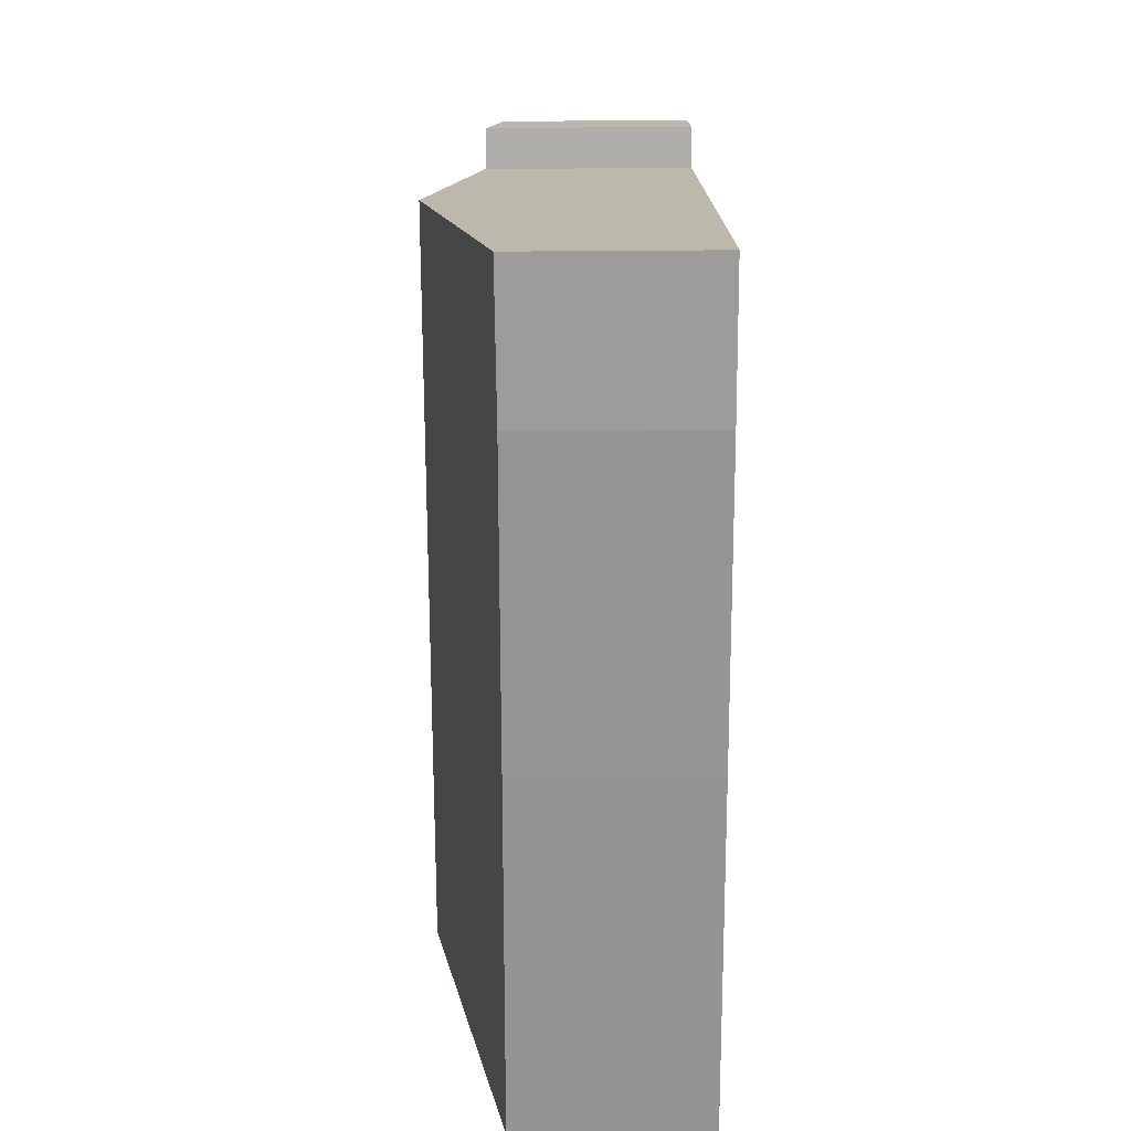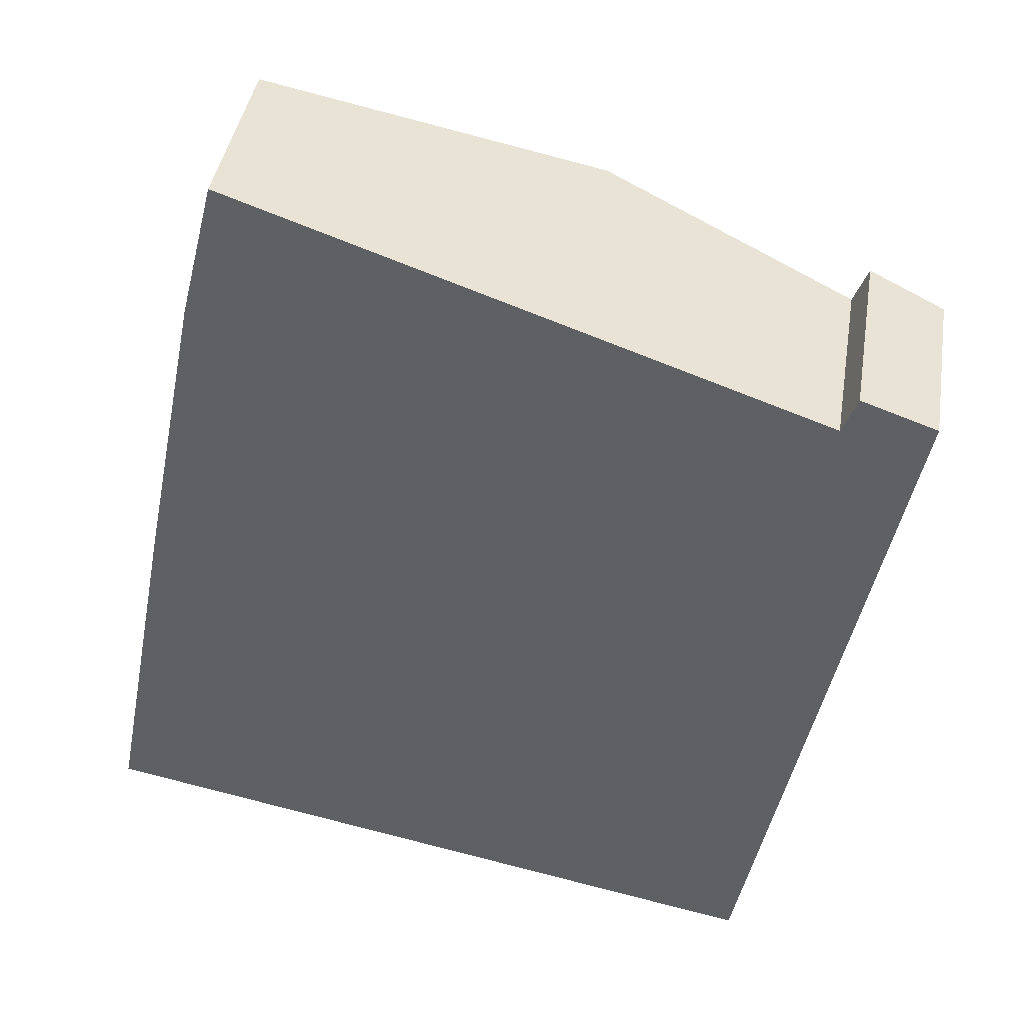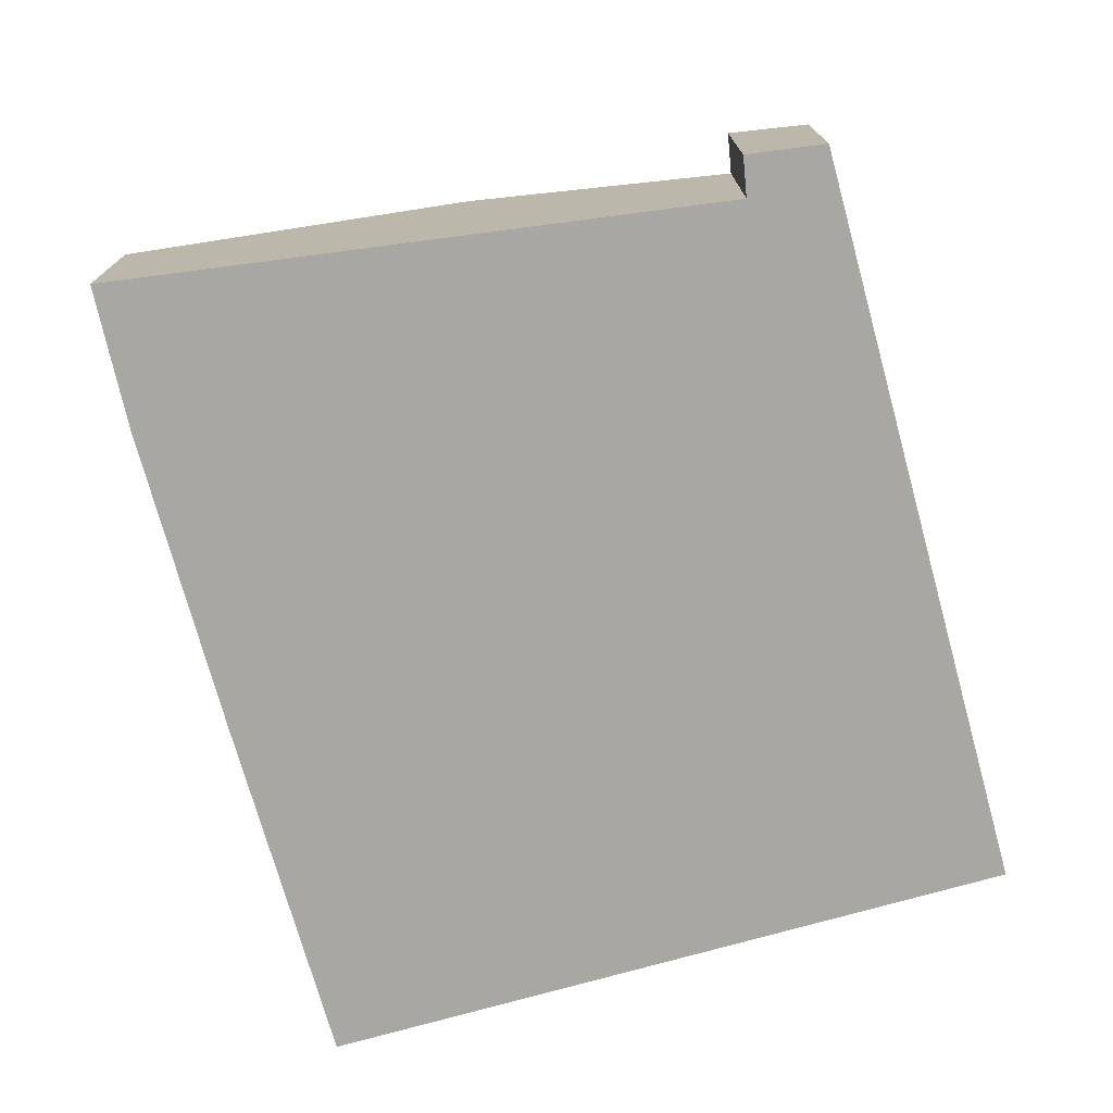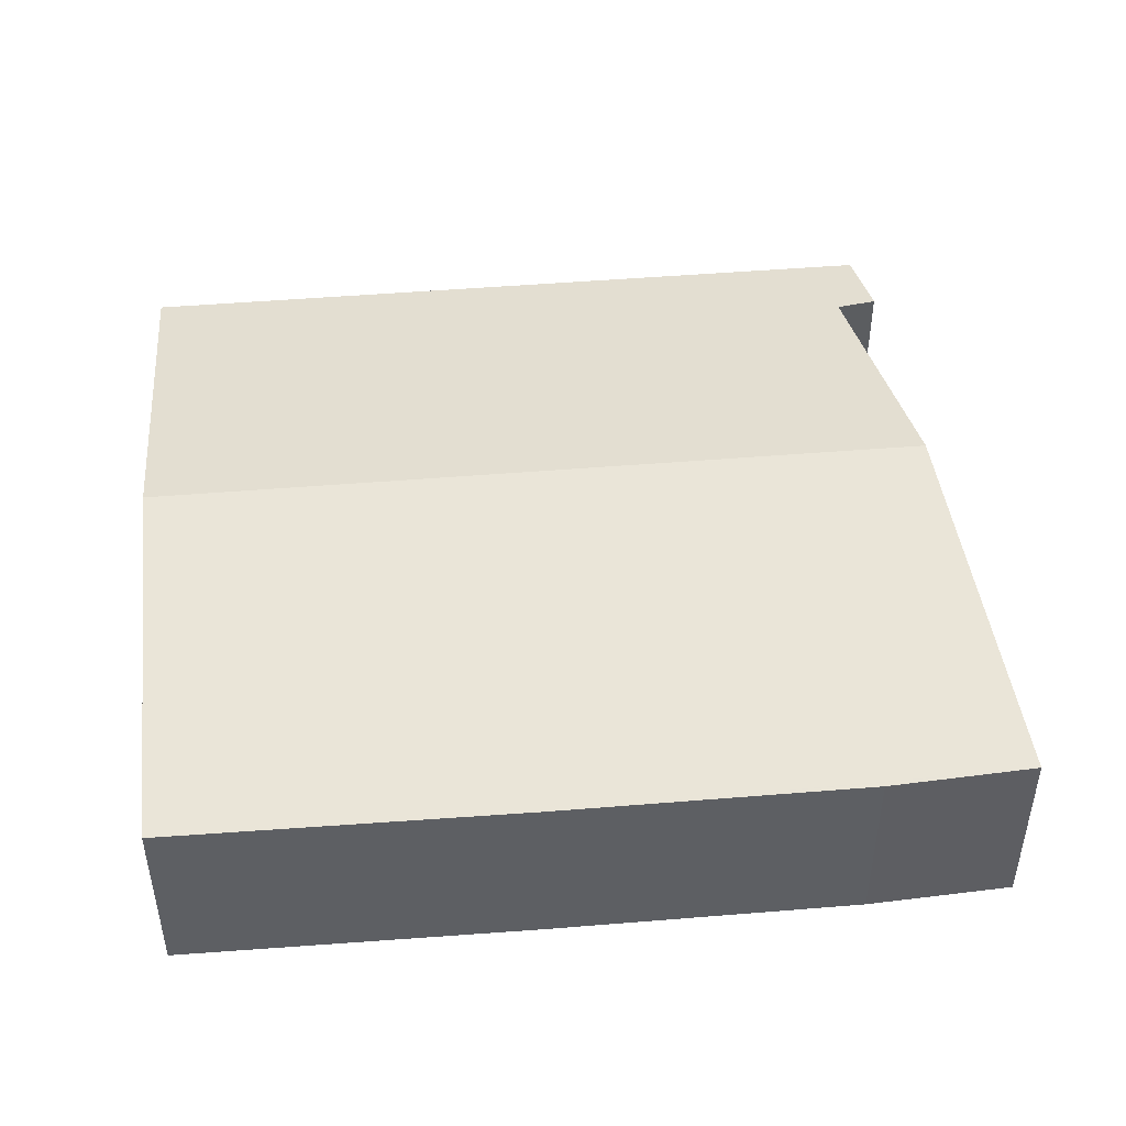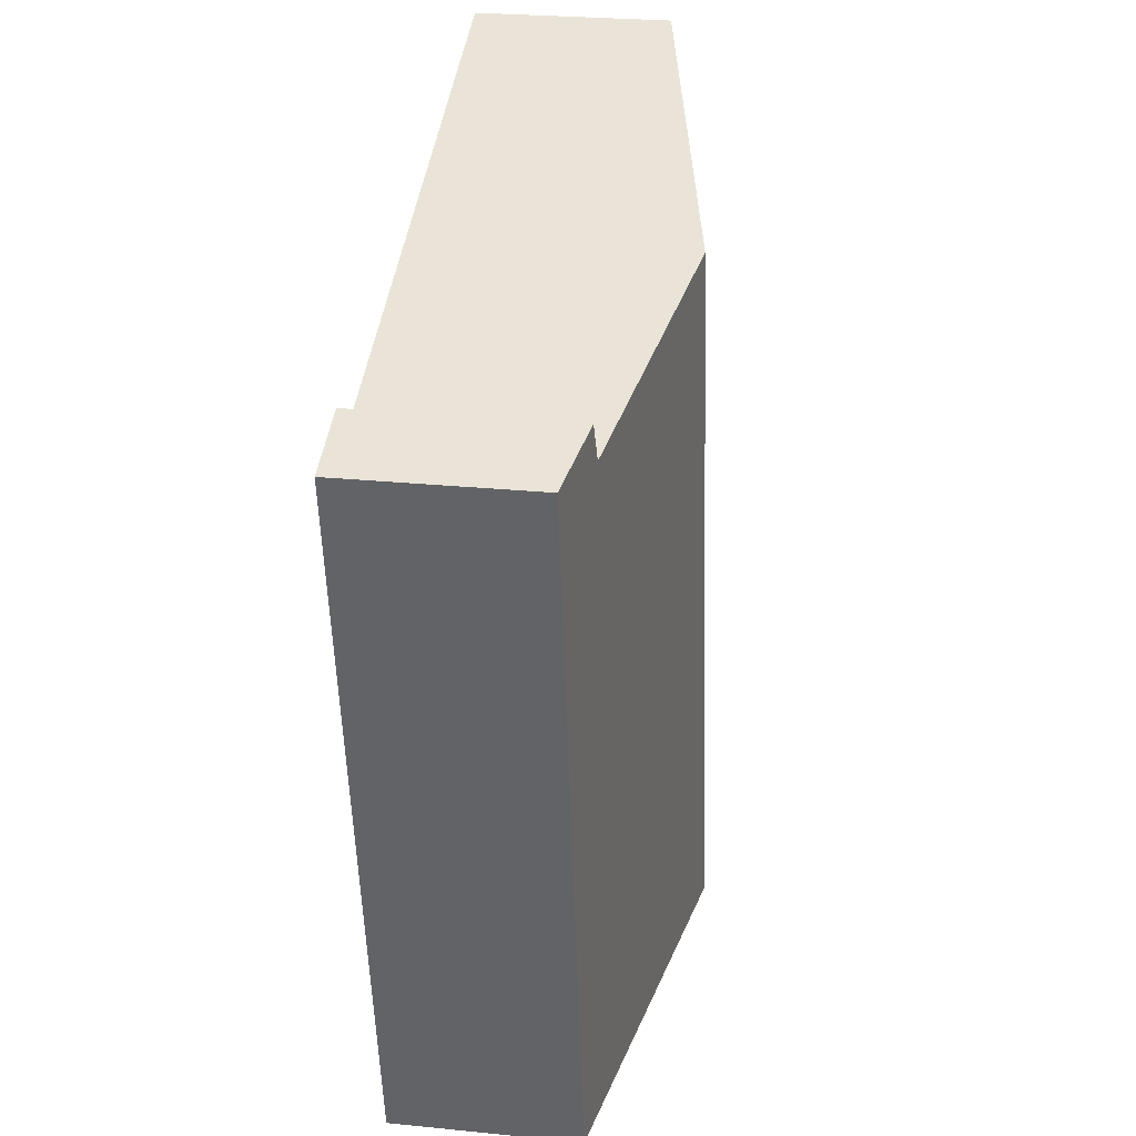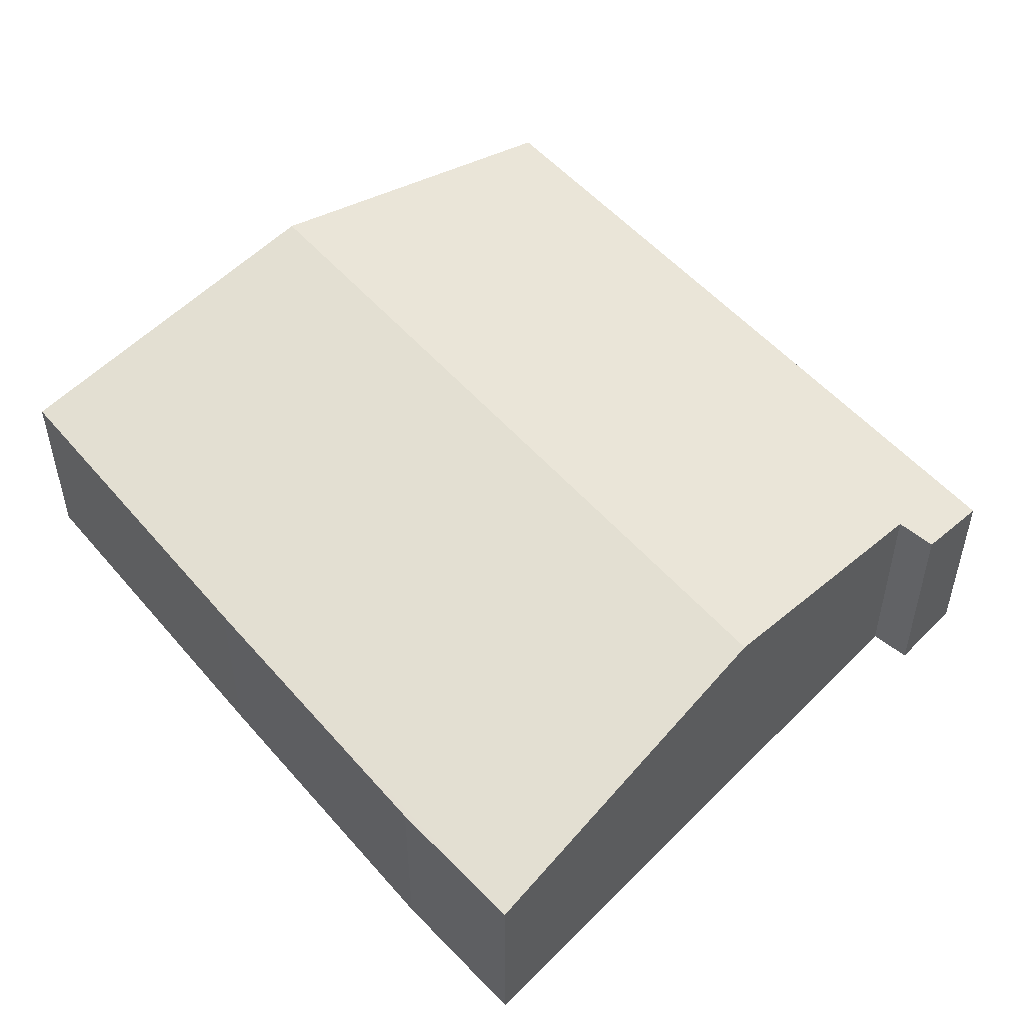
<metadata>
{"format":"obj","ext":"obj","renderer":"f3d","projection":"perspective","resolution":1024,"background":"white","views":[{"elev":33.9,"azim":-90.8,"up":"+Z"},{"elev":41.4,"azim":9.2,"up":"+Z"},{"elev":-74.6,"azim":26.7,"up":"+Y"},{"elev":48.2,"azim":-83.9,"up":"+Y"},{"elev":26.3,"azim":99.0,"up":"+Z"},{"elev":51.8,"azim":-28.0,"up":"+Y"}]}
</metadata>
<code>
v  10.55 2.908 -2.046
v  11.67 3.159 9.66
v  12.82 2.908 9.257
v  11.45 3.181 9.08
v  7.554 4.032 10.44
v  5.25 4.032 -1.018
v  2.383 2.924 11.73
v  1.031 2.908 5.406
v  1.963 2.907 10.05
v  2.503 2.929 12.21
v  5.732 3.634 11.08
v  0 2.919 1.787e-16
v  0 0 0
v  1.031 -3.31e-16 5.406
v  1.963 -6.153e-16 10.05
v  2.503 -7.476e-16 12.21
v  2.383 -7.182e-16 11.73
v  11.45 -5.56e-16 9.08
v  11.67 -5.915e-16 9.66
v  5.732 -6.784e-16 11.08
v  7.554 -6.394e-16 10.44
v  12.82 -5.668e-16 9.257
v  10.55 1.253e-16 -2.046
v  5.25 6.233e-17 -1.018
g defaultobject
f 1 2 3
f 2 1 4
f 4 1 5
f 5 1 6
f 7 8 9
f 8 7 10
f 8 10 11
f 8 11 12
f 12 11 6
f 6 11 5
f 13 8 12
f 8 13 14
f 8 14 9
f 9 14 15
f 15 7 9
f 7 15 10
f 10 15 16
f 16 15 17
f 18 2 4
f 2 18 19
f 16 11 10
f 11 16 20
f 11 20 5
f 5 20 4
f 4 20 21
f 4 21 18
f 19 3 2
f 3 19 22
f 22 1 3
f 1 22 23
f 6 13 12
f 13 6 24
f 24 6 1
f 24 1 23
f 22 24 23
f 24 22 18
f 18 22 19
f 24 18 21
f 24 21 13
f 13 21 20
f 13 20 16
f 13 16 14
f 14 16 15
f 15 16 17

</code>
